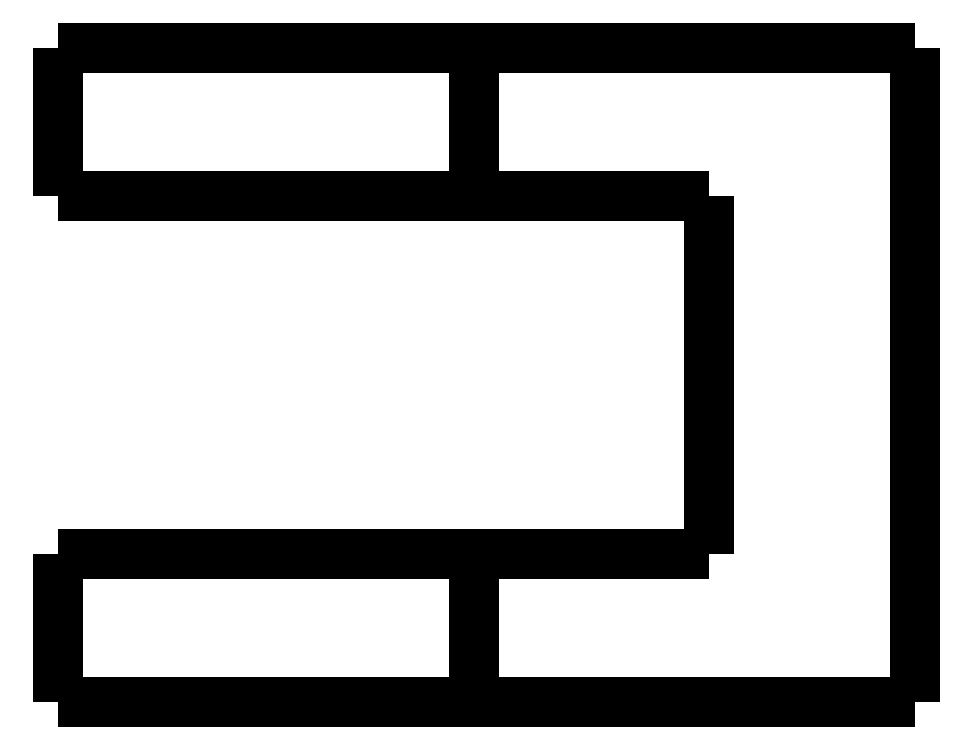
<metadata>
{"format":"dxf","ext":"dxf","renderer":"ezdxf+matplotlib","layout":"modelspace","background":"white","min_lineweight":24,"dpi":150}
</metadata>
<code>
0
SECTION
2
ENTITIES
0
LWPOLYLINE
8
0
90
51
70
0
10
-1.9
20
-5
10
-1.9
20
-4.9
10
-1.9
20
-4.8
10
-1.9
20
-4.7
10
-1.9
20
-4.6
10
-1.9
20
-4.5
10
-1.9
20
-4.4
10
-1.9
20
-4.3
10
-1.9
20
-4.2
10
-1.9
20
-4.1
10
-1.9
20
-4
10
-1.9
20
-3.9
10
-1.9
20
-3.8
10
-1.9
20
-3.7
10
-1.9
20
-3.6
10
-1.9
20
-3.5
10
-1.9
20
-3.4
10
-1.9
20
-3.3
10
-1.9
20
-3.2
10
-1.9
20
-3.1
10
-1.9
20
-3
10
-1.9
20
-2.9
10
-1.9
20
-2.8
10
-1.9
20
-2.7
10
-1.9
20
-2.6
10
-1.9
20
-2.5
10
-1.9
20
-2.4
10
-1.9
20
-2.3
10
-1.9
20
-2.2
10
-1.9
20
-2.1
10
-1.9
20
-2
10
-1.9
20
-1.9
10
-1.9
20
-1.8
10
-1.9
20
-1.7
10
-1.9
20
-1.6
10
-1.9
20
-1.5
10
-1.9
20
-1.4
10
-1.9
20
-1.3
10
-1.9
20
-1.2
10
-1.9
20
-1.1
10
-1.9
20
-1
10
-1.9
20
-0.9
10
-1.9
20
-0.8
10
-1.9
20
-0.7
10
-1.9
20
-0.6
10
-1.9
20
-0.5
10
-1.9
20
-0.4
10
-1.9
20
-0.3
10
-1.9
20
-0.2
10
-1.9
20
-0.1
10
-1.9
20
0
0
LWPOLYLINE
8
0
90
51
70
0
10
12.1
20
-5
10
12.1
20
-4.9
10
12.1
20
-4.8
10
12.1
20
-4.7
10
12.1
20
-4.6
10
12.1
20
-4.5
10
12.1
20
-4.4
10
12.1
20
-4.3
10
12.1
20
-4.2
10
12.1
20
-4.1
10
12.1
20
-4
10
12.1
20
-3.9
10
12.1
20
-3.8
10
12.1
20
-3.7
10
12.1
20
-3.6
10
12.1
20
-3.5
10
12.1
20
-3.4
10
12.1
20
-3.3
10
12.1
20
-3.2
10
12.1
20
-3.1
10
12.1
20
-3
10
12.1
20
-2.9
10
12.1
20
-2.8
10
12.1
20
-2.7
10
12.1
20
-2.6
10
12.1
20
-2.5
10
12.1
20
-2.4
10
12.1
20
-2.3
10
12.1
20
-2.2
10
12.1
20
-2.1
10
12.1
20
-2
10
12.1
20
-1.9
10
12.1
20
-1.8
10
12.1
20
-1.7
10
12.1
20
-1.6
10
12.1
20
-1.5
10
12.1
20
-1.4
10
12.1
20
-1.3
10
12.1
20
-1.2
10
12.1
20
-1.1
10
12.1
20
-1
10
12.1
20
-0.9
10
12.1
20
-0.8
10
12.1
20
-0.7
10
12.1
20
-0.6
10
12.1
20
-0.5
10
12.1
20
-0.4
10
12.1
20
-0.3
10
12.1
20
-0.2
10
12.1
20
-0.1
10
12.1
20
0
0
LWPOLYLINE
8
0
90
51
70
0
10
-1.9
20
-5
10
-1.851
20
-5
10
-1.802
20
-5
10
-1.753
20
-5
10
-1.662
20
-5
10
-1.517
20
-5
10
-1.372
20
-5
10
-1.227
20
-5
10
-1.007
20
-5
10
-0.7731
20
-5
10
-0.5396
20
-5
10
-0.2841
20
-5
10
0.0262
20
-5
10
0.3366
20
-5
10
0.6469
20
-5
10
1.001
20
-5
10
1.373
20
-5
10
1.744
20
-5
10
2.122
20
-5
10
2.536
20
-5
10
2.951
20
-5
10
3.365
20
-5
10
3.792
20
-5
10
4.228
20
-5
10
4.664
20
-5
10
5.1
20
-5
10
5.536
20
-5
10
5.972
20
-5
10
6.408
20
-5
10
6.835
20
-5
10
7.249
20
-5
10
7.664
20
-5
10
8.078
20
-5
10
8.456
20
-5
10
8.827
20
-5
10
9.199
20
-5
10
9.553
20
-5
10
9.863
20
-5
10
10.17
20
-5
10
10.48
20
-5
10
10.74
20
-5
10
10.97
20
-5
10
11.21
20
-5
10
11.43
20
-5
10
11.57
20
-5
10
11.72
20
-5
10
11.86
20
-5
10
11.95
20
-5
10
12
20
-5
10
12.05
20
-5
10
12.1
20
-5
0
LWPOLYLINE
8
0
90
51
70
0
10
12.1
20
0
10
12.05
20
0
10
12
20
0
10
11.95
20
0
10
11.86
20
0
10
11.72
20
0
10
11.57
20
0
10
11.43
20
0
10
11.21
20
0
10
10.97
20
0
10
10.74
20
0
10
10.48
20
0
10
10.17
20
0
10
9.863
20
0
10
9.553
20
0
10
9.199
20
0
10
8.827
20
0
10
8.456
20
0
10
8.078
20
0
10
7.664
20
0
10
7.249
20
0
10
6.835
20
0
10
6.408
20
0
10
5.972
20
0
10
5.536
20
0
10
5.1
20
0
10
4.664
20
0
10
4.228
20
0
10
3.792
20
0
10
3.365
20
0
10
2.951
20
0
10
2.536
20
0
10
2.122
20
0
10
1.744
20
0
10
1.373
20
0
10
1.001
20
0
10
0.6469
20
0
10
0.3366
20
0
10
0.0262
20
0
10
-0.2841
20
0
10
-0.5396
20
0
10
-0.7731
20
0
10
-1.007
20
0
10
-1.227
20
0
10
-1.372
20
0
10
-1.517
20
0
10
-1.662
20
0
10
-1.753
20
0
10
-1.802
20
0
10
-1.851
20
0
10
-1.9
20
0
0
LWPOLYLINE
8
0
90
51
70
0
10
26.9
20
-22
10
26.9
20
-21.56
10
26.9
20
-21.12
10
26.9
20
-20.68
10
26.9
20
-20.24
10
26.9
20
-19.8
10
26.9
20
-19.36
10
26.9
20
-18.92
10
26.9
20
-18.48
10
26.9
20
-18.04
10
26.9
20
-17.6
10
26.9
20
-17.16
10
26.9
20
-16.72
10
26.9
20
-16.28
10
26.9
20
-15.84
10
26.9
20
-15.4
10
26.9
20
-14.96
10
26.9
20
-14.52
10
26.9
20
-14.08
10
26.9
20
-13.64
10
26.9
20
-13.2
10
26.9
20
-12.76
10
26.9
20
-12.32
10
26.9
20
-11.88
10
26.9
20
-11.44
10
26.9
20
-11
10
26.9
20
-10.56
10
26.9
20
-10.12
10
26.9
20
-9.68
10
26.9
20
-9.24
10
26.9
20
-8.8
10
26.9
20
-8.36
10
26.9
20
-7.92
10
26.9
20
-7.48
10
26.9
20
-7.04
10
26.9
20
-6.6
10
26.9
20
-6.16
10
26.9
20
-5.72
10
26.9
20
-5.28
10
26.9
20
-4.84
10
26.9
20
-4.4
10
26.9
20
-3.96
10
26.9
20
-3.52
10
26.9
20
-3.08
10
26.9
20
-2.64
10
26.9
20
-2.2
10
26.9
20
-1.76
10
26.9
20
-1.32
10
26.9
20
-0.88
10
26.9
20
-0.44
10
26.9
20
0
0
LWPOLYLINE
8
0
90
51
70
0
10
12.1
20
-5
10
12.26
20
-5
10
12.42
20
-5
10
12.57
20
-5
10
12.73
20
-5
10
12.89
20
-5
10
13.05
20
-5
10
13.21
20
-5
10
13.36
20
-5
10
13.52
20
-5
10
13.68
20
-5
10
13.84
20
-5
10
14
20
-5
10
14.15
20
-5
10
14.31
20
-5
10
14.47
20
-5
10
14.63
20
-5
10
14.79
20
-5
10
14.94
20
-5
10
15.1
20
-5
10
15.26
20
-5
10
15.42
20
-5
10
15.58
20
-5
10
15.73
20
-5
10
15.89
20
-5
10
16.05
20
-5
10
16.21
20
-5
10
16.37
20
-5
10
16.52
20
-5
10
16.68
20
-5
10
16.84
20
-5
10
17
20
-5
10
17.16
20
-5
10
17.31
20
-5
10
17.47
20
-5
10
17.63
20
-5
10
17.79
20
-5
10
17.95
20
-5
10
18.1
20
-5
10
18.26
20
-5
10
18.42
20
-5
10
18.58
20
-5
10
18.74
20
-5
10
18.89
20
-5
10
19.05
20
-5
10
19.21
20
-5
10
19.37
20
-5
10
19.53
20
-5
10
19.68
20
-5
10
19.84
20
-5
10
20
20
-5
0
LWPOLYLINE
8
0
90
51
70
0
10
20
20
-5
10
20
20
-5.24
10
20
20
-5.48
10
20
20
-5.72
10
20
20
-5.96
10
20
20
-6.2
10
20
20
-6.44
10
20
20
-6.68
10
20
20
-6.92
10
20
20
-7.16
10
20
20
-7.4
10
20
20
-7.64
10
20
20
-7.88
10
20
20
-8.12
10
20
20
-8.36
10
20
20
-8.6
10
20
20
-8.84
10
20
20
-9.08
10
20
20
-9.32
10
20
20
-9.56
10
20
20
-9.8
10
20
20
-10.04
10
20
20
-10.28
10
20
20
-10.52
10
20
20
-10.76
10
20
20
-11
10
20
20
-11.24
10
20
20
-11.48
10
20
20
-11.72
10
20
20
-11.96
10
20
20
-12.2
10
20
20
-12.44
10
20
20
-12.68
10
20
20
-12.92
10
20
20
-13.16
10
20
20
-13.4
10
20
20
-13.64
10
20
20
-13.88
10
20
20
-14.12
10
20
20
-14.36
10
20
20
-14.6
10
20
20
-14.84
10
20
20
-15.08
10
20
20
-15.32
10
20
20
-15.56
10
20
20
-15.8
10
20
20
-16.04
10
20
20
-16.28
10
20
20
-16.52
10
20
20
-16.76
10
20
20
-17
0
LWPOLYLINE
8
0
90
51
70
0
10
20
20
-17
10
19.84
20
-17
10
19.68
20
-17
10
19.53
20
-17
10
19.37
20
-17
10
19.21
20
-17
10
19.05
20
-17
10
18.89
20
-17
10
18.74
20
-17
10
18.58
20
-17
10
18.42
20
-17
10
18.26
20
-17
10
18.1
20
-17
10
17.95
20
-17
10
17.79
20
-17
10
17.63
20
-17
10
17.47
20
-17
10
17.31
20
-17
10
17.16
20
-17
10
17
20
-17
10
16.84
20
-17
10
16.68
20
-17
10
16.52
20
-17
10
16.37
20
-17
10
16.21
20
-17
10
16.05
20
-17
10
15.89
20
-17
10
15.73
20
-17
10
15.58
20
-17
10
15.42
20
-17
10
15.26
20
-17
10
15.1
20
-17
10
14.94
20
-17
10
14.79
20
-17
10
14.63
20
-17
10
14.47
20
-17
10
14.31
20
-17
10
14.15
20
-17
10
14
20
-17
10
13.84
20
-17
10
13.68
20
-17
10
13.52
20
-17
10
13.36
20
-17
10
13.21
20
-17
10
13.05
20
-17
10
12.89
20
-17
10
12.73
20
-17
10
12.57
20
-17
10
12.42
20
-17
10
12.26
20
-17
10
12.1
20
-17
0
LWPOLYLINE
8
0
90
51
70
0
10
26.9
20
-22
10
26.6
20
-22
10
26.31
20
-22
10
26.01
20
-22
10
25.72
20
-22
10
25.42
20
-22
10
25.12
20
-22
10
24.83
20
-22
10
24.53
20
-22
10
24.24
20
-22
10
23.94
20
-22
10
23.64
20
-22
10
23.35
20
-22
10
23.05
20
-22
10
22.76
20
-22
10
22.46
20
-22
10
22.16
20
-22
10
21.87
20
-22
10
21.57
20
-22
10
21.28
20
-22
10
20.98
20
-22
10
20.68
20
-22
10
20.39
20
-22
10
20.09
20
-22
10
19.8
20
-22
10
19.5
20
-22
10
19.2
20
-22
10
18.91
20
-22
10
18.61
20
-22
10
18.32
20
-22
10
18.02
20
-22
10
17.72
20
-22
10
17.43
20
-22
10
17.13
20
-22
10
16.84
20
-22
10
16.54
20
-22
10
16.24
20
-22
10
15.95
20
-22
10
15.65
20
-22
10
15.36
20
-22
10
15.06
20
-22
10
14.76
20
-22
10
14.47
20
-22
10
14.17
20
-22
10
13.88
20
-22
10
13.58
20
-22
10
13.28
20
-22
10
12.99
20
-22
10
12.69
20
-22
10
12.4
20
-22
10
12.1
20
-22
0
LWPOLYLINE
8
0
90
51
70
0
10
26.9
20
0
10
26.6
20
0
10
26.31
20
0
10
26.01
20
0
10
25.72
20
0
10
25.42
20
0
10
25.12
20
0
10
24.83
20
0
10
24.53
20
0
10
24.24
20
0
10
23.94
20
0
10
23.64
20
0
10
23.35
20
0
10
23.05
20
0
10
22.76
20
0
10
22.46
20
0
10
22.16
20
0
10
21.87
20
0
10
21.57
20
0
10
21.28
20
0
10
20.98
20
0
10
20.68
20
0
10
20.39
20
0
10
20.09
20
0
10
19.8
20
0
10
19.5
20
0
10
19.2
20
0
10
18.91
20
0
10
18.61
20
0
10
18.32
20
0
10
18.02
20
0
10
17.72
20
0
10
17.43
20
0
10
17.13
20
0
10
16.84
20
0
10
16.54
20
0
10
16.24
20
0
10
15.95
20
0
10
15.65
20
0
10
15.36
20
0
10
15.06
20
0
10
14.76
20
0
10
14.47
20
0
10
14.17
20
0
10
13.88
20
0
10
13.58
20
0
10
13.28
20
0
10
12.99
20
0
10
12.69
20
0
10
12.4
20
0
10
12.1
20
0
0
LWPOLYLINE
8
0
90
51
70
0
10
12.1
20
-22
10
12.1
20
-21.9
10
12.1
20
-21.8
10
12.1
20
-21.7
10
12.1
20
-21.6
10
12.1
20
-21.5
10
12.1
20
-21.4
10
12.1
20
-21.3
10
12.1
20
-21.2
10
12.1
20
-21.1
10
12.1
20
-21
10
12.1
20
-20.9
10
12.1
20
-20.8
10
12.1
20
-20.7
10
12.1
20
-20.6
10
12.1
20
-20.5
10
12.1
20
-20.4
10
12.1
20
-20.3
10
12.1
20
-20.2
10
12.1
20
-20.1
10
12.1
20
-20
10
12.1
20
-19.9
10
12.1
20
-19.8
10
12.1
20
-19.7
10
12.1
20
-19.6
10
12.1
20
-19.5
10
12.1
20
-19.4
10
12.1
20
-19.3
10
12.1
20
-19.2
10
12.1
20
-19.1
10
12.1
20
-19
10
12.1
20
-18.9
10
12.1
20
-18.8
10
12.1
20
-18.7
10
12.1
20
-18.6
10
12.1
20
-18.5
10
12.1
20
-18.4
10
12.1
20
-18.3
10
12.1
20
-18.2
10
12.1
20
-18.1
10
12.1
20
-18
10
12.1
20
-17.9
10
12.1
20
-17.8
10
12.1
20
-17.7
10
12.1
20
-17.6
10
12.1
20
-17.5
10
12.1
20
-17.4
10
12.1
20
-17.3
10
12.1
20
-17.2
10
12.1
20
-17.1
10
12.1
20
-17
0
LWPOLYLINE
8
0
90
51
70
0
10
12.1
20
-17
10
12.05
20
-17
10
12
20
-17
10
11.95
20
-17
10
11.86
20
-17
10
11.72
20
-17
10
11.57
20
-17
10
11.43
20
-17
10
11.21
20
-17
10
10.97
20
-17
10
10.74
20
-17
10
10.48
20
-17
10
10.17
20
-17
10
9.863
20
-17
10
9.553
20
-17
10
9.199
20
-17
10
8.827
20
-17
10
8.456
20
-17
10
8.078
20
-17
10
7.664
20
-17
10
7.249
20
-17
10
6.835
20
-17
10
6.408
20
-17
10
5.972
20
-17
10
5.536
20
-17
10
5.1
20
-17
10
4.664
20
-17
10
4.228
20
-17
10
3.792
20
-17
10
3.365
20
-17
10
2.951
20
-17
10
2.536
20
-17
10
2.122
20
-17
10
1.744
20
-17
10
1.373
20
-17
10
1.001
20
-17
10
0.6469
20
-17
10
0.3366
20
-17
10
0.0262
20
-17
10
-0.2841
20
-17
10
-0.5396
20
-17
10
-0.7731
20
-17
10
-1.007
20
-17
10
-1.227
20
-17
10
-1.372
20
-17
10
-1.517
20
-17
10
-1.662
20
-17
10
-1.753
20
-17
10
-1.802
20
-17
10
-1.851
20
-17
10
-1.9
20
-17
0
LWPOLYLINE
8
0
90
51
70
0
10
-1.9
20
-22
10
-1.9
20
-21.9
10
-1.9
20
-21.8
10
-1.9
20
-21.7
10
-1.9
20
-21.6
10
-1.9
20
-21.5
10
-1.9
20
-21.4
10
-1.9
20
-21.3
10
-1.9
20
-21.2
10
-1.9
20
-21.1
10
-1.9
20
-21
10
-1.9
20
-20.9
10
-1.9
20
-20.8
10
-1.9
20
-20.7
10
-1.9
20
-20.6
10
-1.9
20
-20.5
10
-1.9
20
-20.4
10
-1.9
20
-20.3
10
-1.9
20
-20.2
10
-1.9
20
-20.1
10
-1.9
20
-20
10
-1.9
20
-19.9
10
-1.9
20
-19.8
10
-1.9
20
-19.7
10
-1.9
20
-19.6
10
-1.9
20
-19.5
10
-1.9
20
-19.4
10
-1.9
20
-19.3
10
-1.9
20
-19.2
10
-1.9
20
-19.1
10
-1.9
20
-19
10
-1.9
20
-18.9
10
-1.9
20
-18.8
10
-1.9
20
-18.7
10
-1.9
20
-18.6
10
-1.9
20
-18.5
10
-1.9
20
-18.4
10
-1.9
20
-18.3
10
-1.9
20
-18.2
10
-1.9
20
-18.1
10
-1.9
20
-18
10
-1.9
20
-17.9
10
-1.9
20
-17.8
10
-1.9
20
-17.7
10
-1.9
20
-17.6
10
-1.9
20
-17.5
10
-1.9
20
-17.4
10
-1.9
20
-17.3
10
-1.9
20
-17.2
10
-1.9
20
-17.1
10
-1.9
20
-17
0
LWPOLYLINE
8
0
90
51
70
0
10
12.1
20
-22
10
12.05
20
-22
10
12
20
-22
10
11.95
20
-22
10
11.86
20
-22
10
11.72
20
-22
10
11.57
20
-22
10
11.43
20
-22
10
11.21
20
-22
10
10.97
20
-22
10
10.74
20
-22
10
10.48
20
-22
10
10.17
20
-22
10
9.863
20
-22
10
9.553
20
-22
10
9.199
20
-22
10
8.827
20
-22
10
8.456
20
-22
10
8.078
20
-22
10
7.664
20
-22
10
7.249
20
-22
10
6.835
20
-22
10
6.408
20
-22
10
5.972
20
-22
10
5.536
20
-22
10
5.1
20
-22
10
4.664
20
-22
10
4.228
20
-22
10
3.792
20
-22
10
3.365
20
-22
10
2.951
20
-22
10
2.536
20
-22
10
2.122
20
-22
10
1.744
20
-22
10
1.373
20
-22
10
1.001
20
-22
10
0.6469
20
-22
10
0.3366
20
-22
10
0.0262
20
-22
10
-0.2841
20
-22
10
-0.5396
20
-22
10
-0.7731
20
-22
10
-1.007
20
-22
10
-1.227
20
-22
10
-1.372
20
-22
10
-1.517
20
-22
10
-1.662
20
-22
10
-1.753
20
-22
10
-1.802
20
-22
10
-1.851
20
-22
10
-1.9
20
-22
0
ENDSEC
0
EOF

</code>
